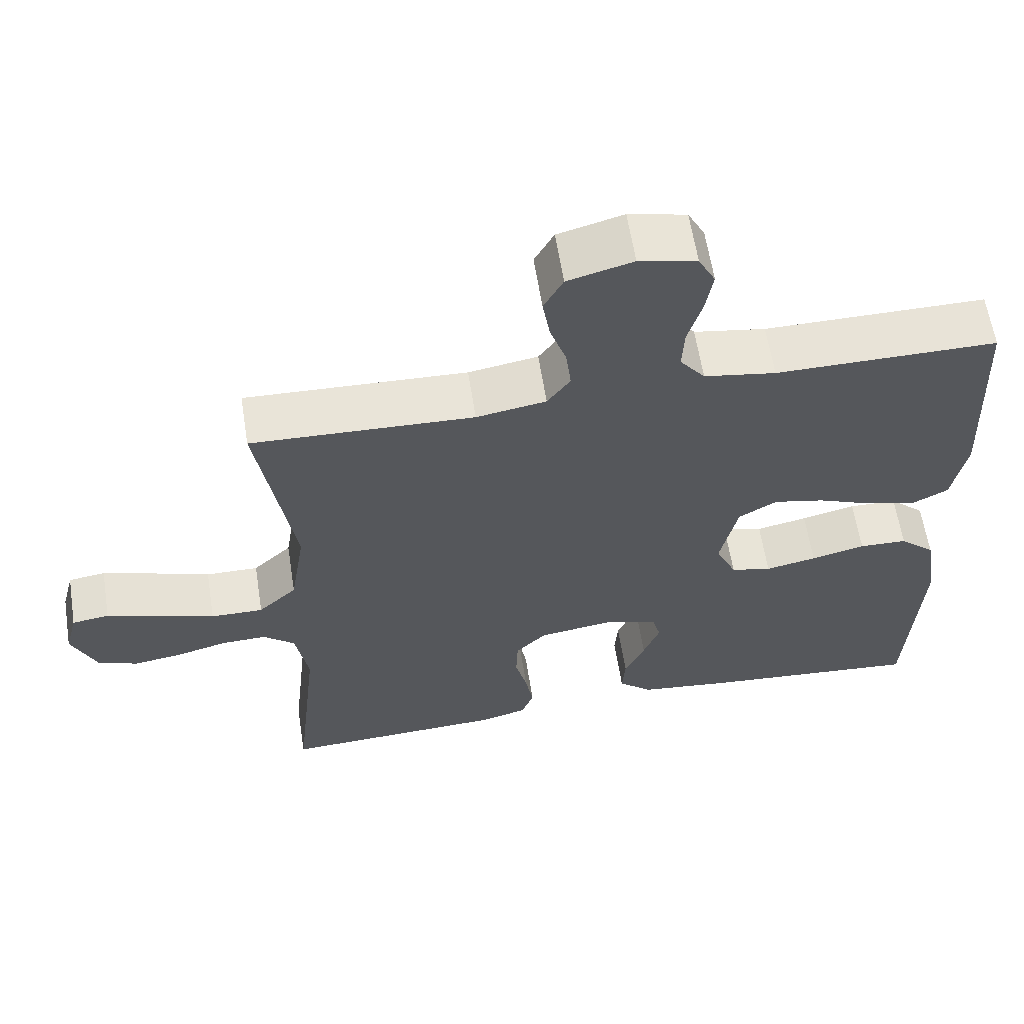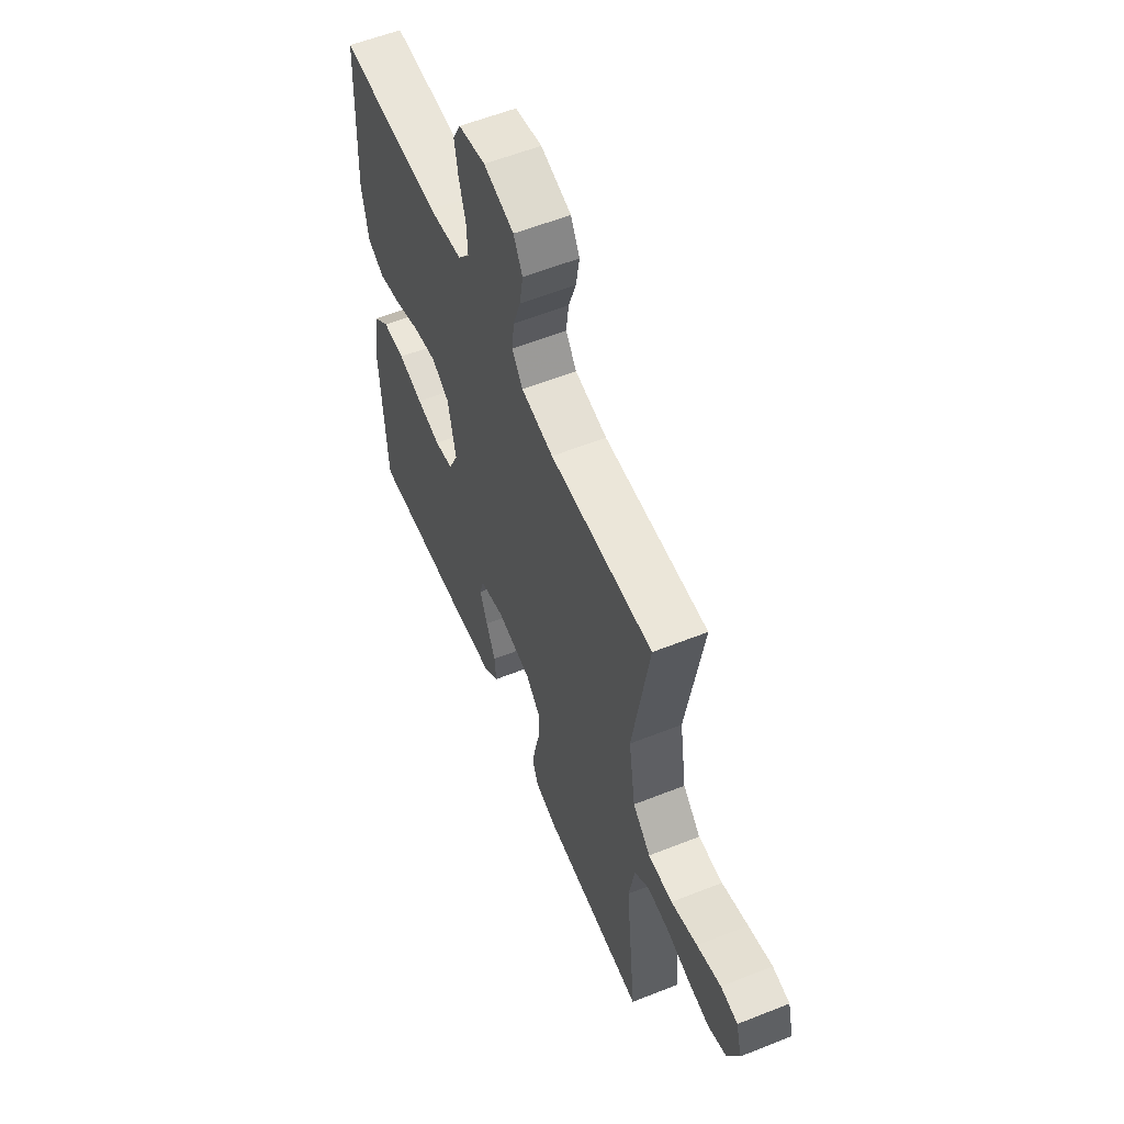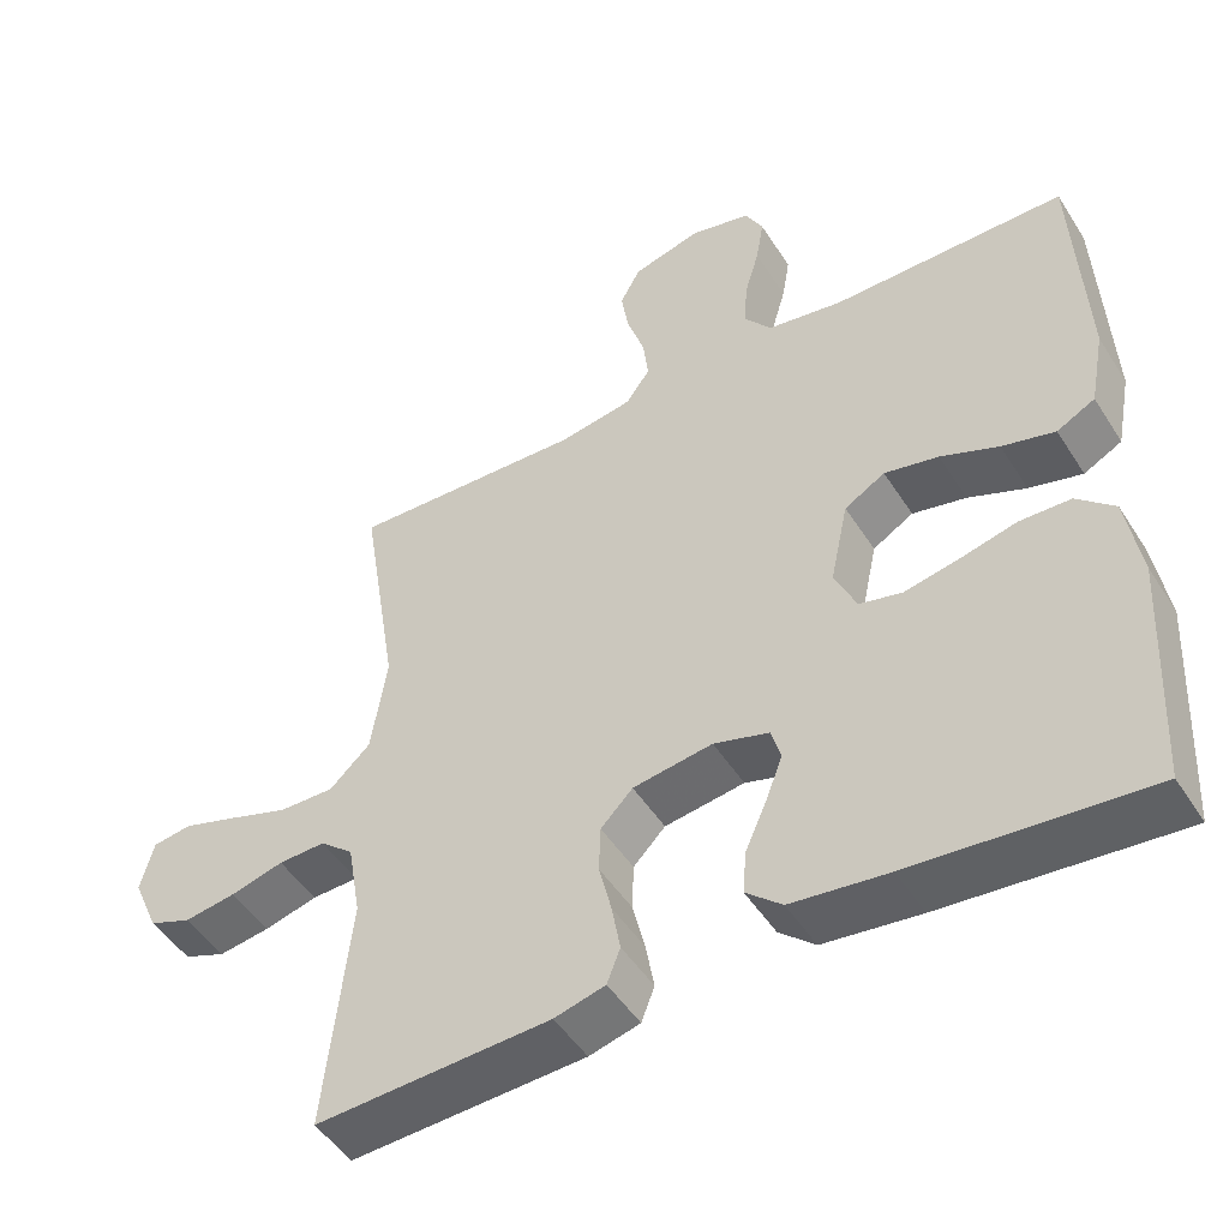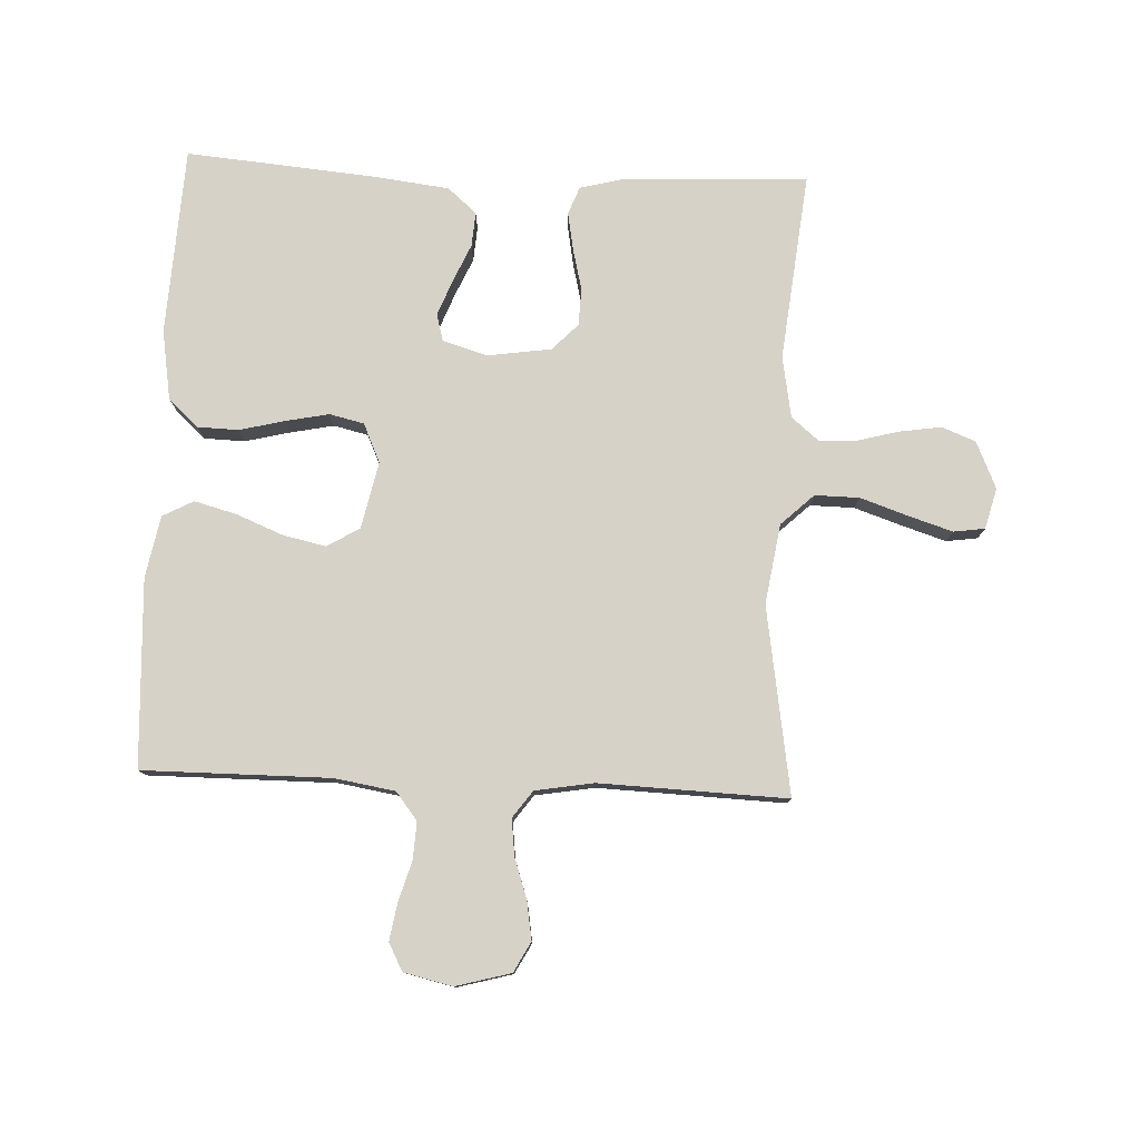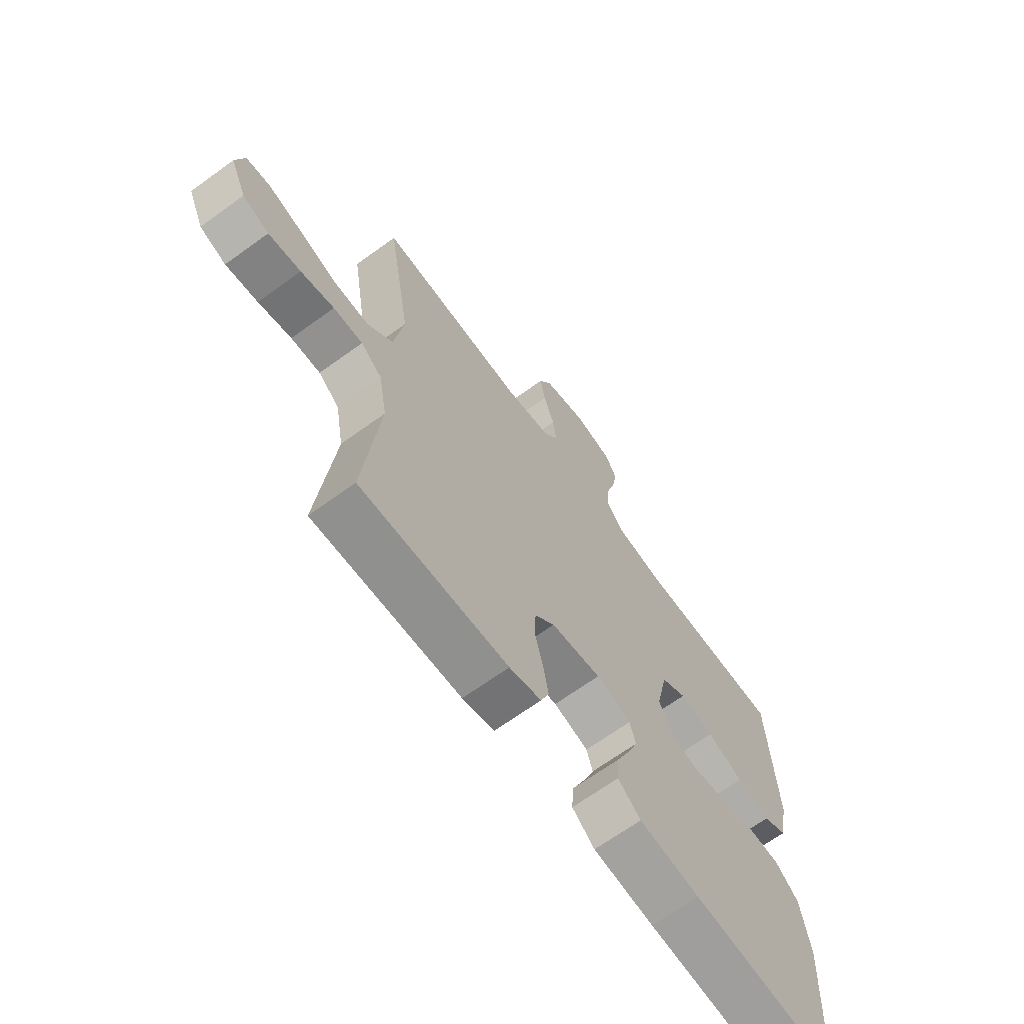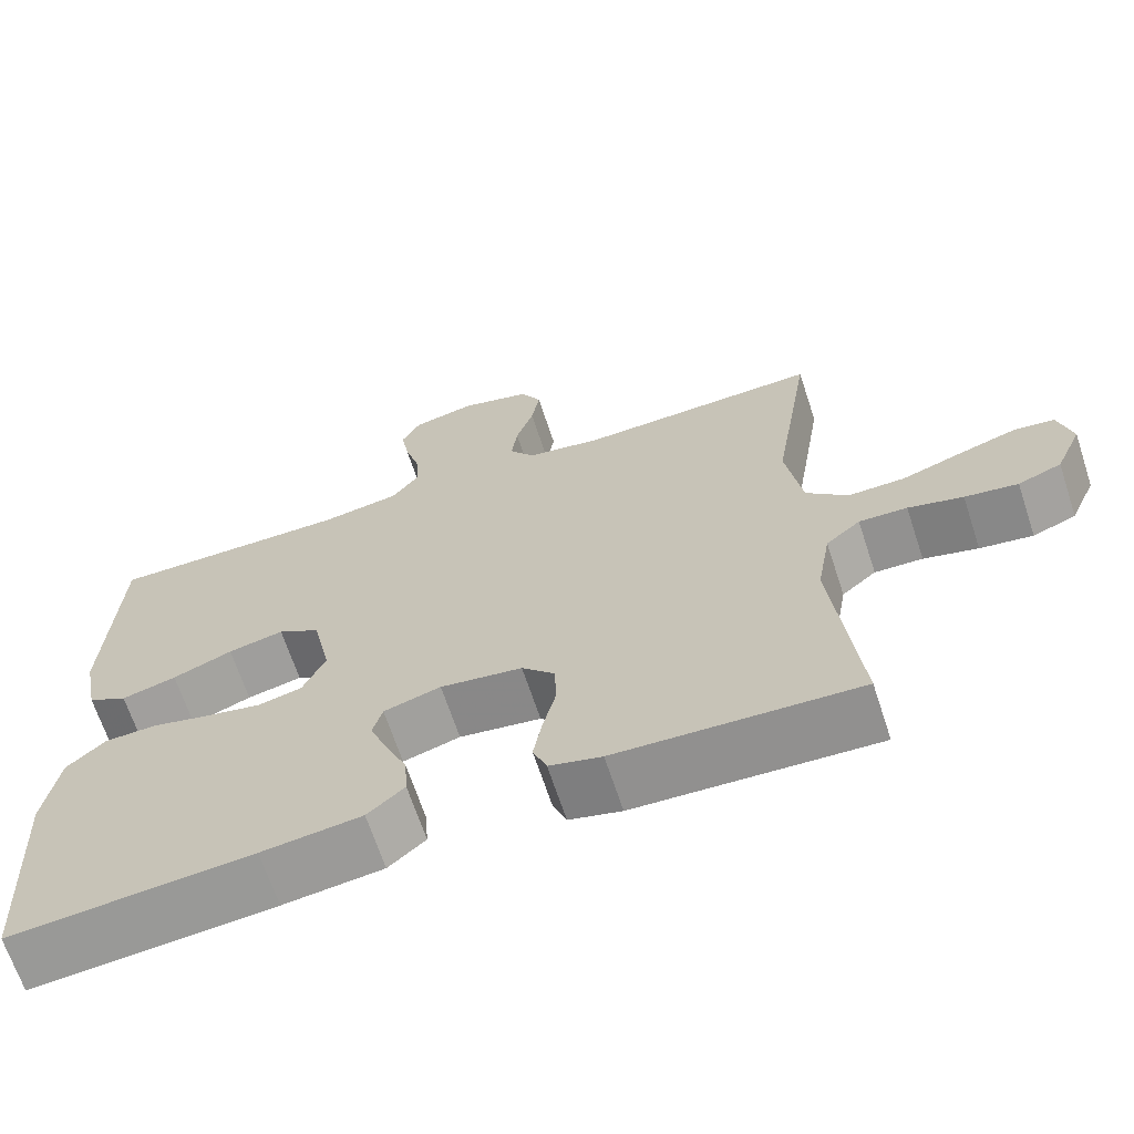
<metadata>
{"format":"obj","ext":"obj","renderer":"f3d","projection":"perspective","resolution":1024,"background":"white","views":[{"elev":61.3,"azim":171.1,"up":"+Z"},{"elev":57.8,"azim":67.6,"up":"+Z"},{"elev":-48.7,"azim":-148.8,"up":"+Z"},{"elev":78.5,"azim":2.5,"up":"+Y"},{"elev":-67.5,"azim":126.0,"up":"+Z"},{"elev":-66.9,"azim":18.2,"up":"+Z"}]}
</metadata>
<code>
v 0.5 0.07 -0.5
v 0.2 0.07 -0.486
v 0.135 0.07 -0.469
v 0.118 0.07 -0.425
v 0.129 0.07 -0.364
v 0.145 0.07 -0.299
v 0.143 0.07 -0.239
v 0.102 0.07 -0.197
v 0 0.07 -0.182
v -0.071 0.07 -0.203
v -0.083 0.07 -0.246
v -0.061 0.07 -0.303
v -0.034 0.07 -0.364
v -0.03 0.07 -0.419
v -0.076 0.07 -0.459
v -0.2 0.07 -0.474
v -0.5 0.07 -0.5
v -0.516 0.07 -0.2
v -0.498 0.07 -0.089
v -0.45 0.07 -0.045
v -0.385 0.07 -0.043
v -0.312 0.07 -0.061
v -0.243 0.07 -0.075
v -0.188 0.07 -0.062
v -0.16 0.07 0
v -0.183 0.07 0.107
v -0.235 0.07 0.138
v -0.304 0.07 0.123
v -0.378 0.07 0.093
v -0.446 0.07 0.075
v -0.495 0.07 0.101
v -0.514 0.07 0.2
v -0.5 0.07 0.5
v -0.2 0.07 0.499
v -0.103 0.07 0.515
v -0.069 0.07 0.559
v -0.072 0.07 0.618
v -0.091 0.07 0.683
v -0.101 0.07 0.742
v -0.078 0.07 0.786
v 0 0.07 0.804
v 0.088 0.07 0.78
v 0.114 0.07 0.732
v 0.104 0.07 0.671
v 0.082 0.07 0.606
v 0.075 0.07 0.548
v 0.106 0.07 0.505
v 0.2 0.07 0.489
v 0.5 0.07 0.5
v 0.452 0.07 0.2
v 0.472 0.07 0.072
v 0.524 0.07 0.023
v 0.595 0.07 0.024
v 0.672 0.07 0.05
v 0.742 0.07 0.072
v 0.792 0.07 0.065
v 0.809 0.07 0
v 0.776 0.07 -0.075
v 0.722 0.07 -0.096
v 0.656 0.07 -0.086
v 0.588 0.07 -0.068
v 0.528 0.07 -0.066
v 0.485 0.07 -0.102
v 0.468 0.07 -0.2
v 0.5 0 -0.5
v 0.2 0 -0.486
v 0.135 0 -0.469
v 0.118 0 -0.425
v 0.129 0 -0.364
v 0.145 0 -0.299
v 0.143 0 -0.239
v 0.102 0 -0.197
v 0 0 -0.182
v -0.071 0 -0.203
v -0.083 0 -0.246
v -0.061 0 -0.303
v -0.034 0 -0.364
v -0.03 0 -0.419
v -0.076 0 -0.459
v -0.2 0 -0.474
v -0.5 0 -0.5
v -0.516 0 -0.2
v -0.498 0 -0.089
v -0.45 0 -0.045
v -0.385 0 -0.043
v -0.312 0 -0.061
v -0.243 0 -0.075
v -0.188 0 -0.062
v -0.16 0 0
v -0.183 0 0.107
v -0.235 0 0.138
v -0.304 0 0.123
v -0.378 0 0.093
v -0.446 0 0.075
v -0.495 0 0.101
v -0.514 0 0.2
v -0.5 0 0.5
v -0.2 0 0.499
v -0.103 0 0.515
v -0.069 0 0.559
v -0.072 0 0.618
v -0.091 0 0.683
v -0.101 0 0.742
v -0.078 0 0.786
v 0 0 0.804
v 0.088 0 0.78
v 0.114 0 0.732
v 0.104 0 0.671
v 0.082 0 0.606
v 0.075 0 0.548
v 0.106 0 0.505
v 0.2 0 0.489
v 0.5 0 0.5
v 0.452 0 0.2
v 0.472 0 0.072
v 0.524 0 0.023
v 0.595 0 0.024
v 0.672 0 0.05
v 0.742 0 0.072
v 0.792 0 0.065
v 0.809 0 0
v 0.776 0 -0.075
v 0.722 0 -0.096
v 0.656 0 -0.086
v 0.588 0 -0.068
v 0.528 0 -0.066
v 0.485 0 -0.102
v 0.468 0 -0.2
f 58 59 60 61
f 56 57 58 61
f 56 61 62
f 53 54 55 56
f 53 56 62
f 52 53 62 63
f 48 49 50
f 47 48 50 51
f 42 43 44 45
f 42 45 46
f 41 42 46
f 40 41 46
f 37 38 39 40
f 36 37 40 46
f 35 36 46 47
f 31 32 33 34
f 28 29 30 31
f 27 28 31 34
f 26 27 34 35
f 19 20 21 22
f 19 22 23
f 18 19 23
f 17 18 23 24
f 15 16 17 24
f 12 13 14 15
f 11 12 15 24
f 3 4 5 6
f 1 2 3 6
f 64 1 6 7
f 63 64 7 8
f 51 52 63 8
f 47 51 8 9
f 25 26 35 47
f 25 47 9 10
f 10 11 24 25
f 125 124 123 122
f 125 122 121 120
f 126 125 120
f 120 119 118 117
f 126 120 117
f 127 126 117 116
f 114 113 112
f 115 114 112 111
f 109 108 107 106
f 110 109 106
f 110 106 105
f 110 105 104
f 104 103 102 101
f 110 104 101 100
f 111 110 100 99
f 98 97 96 95
f 95 94 93 92
f 98 95 92 91
f 99 98 91 90
f 86 85 84 83
f 87 86 83
f 87 83 82
f 88 87 82 81
f 88 81 80 79
f 79 78 77 76
f 88 79 76 75
f 70 69 68 67
f 70 67 66 65
f 71 70 65 128
f 72 71 128 127
f 72 127 116 115
f 73 72 115 111
f 111 99 90 89
f 74 73 111 89
f 89 88 75 74
f 1 65 66 2
f 2 66 67 3
f 3 67 68 4
f 4 68 69 5
f 5 69 70 6
f 6 70 71 7
f 7 71 72 8
f 8 72 73 9
f 9 73 74 10
f 10 74 75 11
f 11 75 76 12
f 12 76 77 13
f 13 77 78 14
f 14 78 79 15
f 15 79 80 16
f 16 80 81 17
f 17 81 82 18
f 18 82 83 19
f 19 83 84 20
f 20 84 85 21
f 21 85 86 22
f 22 86 87 23
f 23 87 88 24
f 24 88 89 25
f 25 89 90 26
f 26 90 91 27
f 27 91 92 28
f 28 92 93 29
f 29 93 94 30
f 30 94 95 31
f 31 95 96 32
f 32 96 97 33
f 33 97 98 34
f 34 98 99 35
f 35 99 100 36
f 36 100 101 37
f 37 101 102 38
f 38 102 103 39
f 39 103 104 40
f 40 104 105 41
f 41 105 106 42
f 42 106 107 43
f 43 107 108 44
f 44 108 109 45
f 45 109 110 46
f 46 110 111 47
f 47 111 112 48
f 48 112 113 49
f 49 113 114 50
f 50 114 115 51
f 51 115 116 52
f 52 116 117 53
f 53 117 118 54
f 54 118 119 55
f 55 119 120 56
f 56 120 121 57
f 57 121 122 58
f 58 122 123 59
f 59 123 124 60
f 60 124 125 61
f 61 125 126 62
f 62 126 127 63
f 63 127 128 64
f 64 128 65 1

</code>
